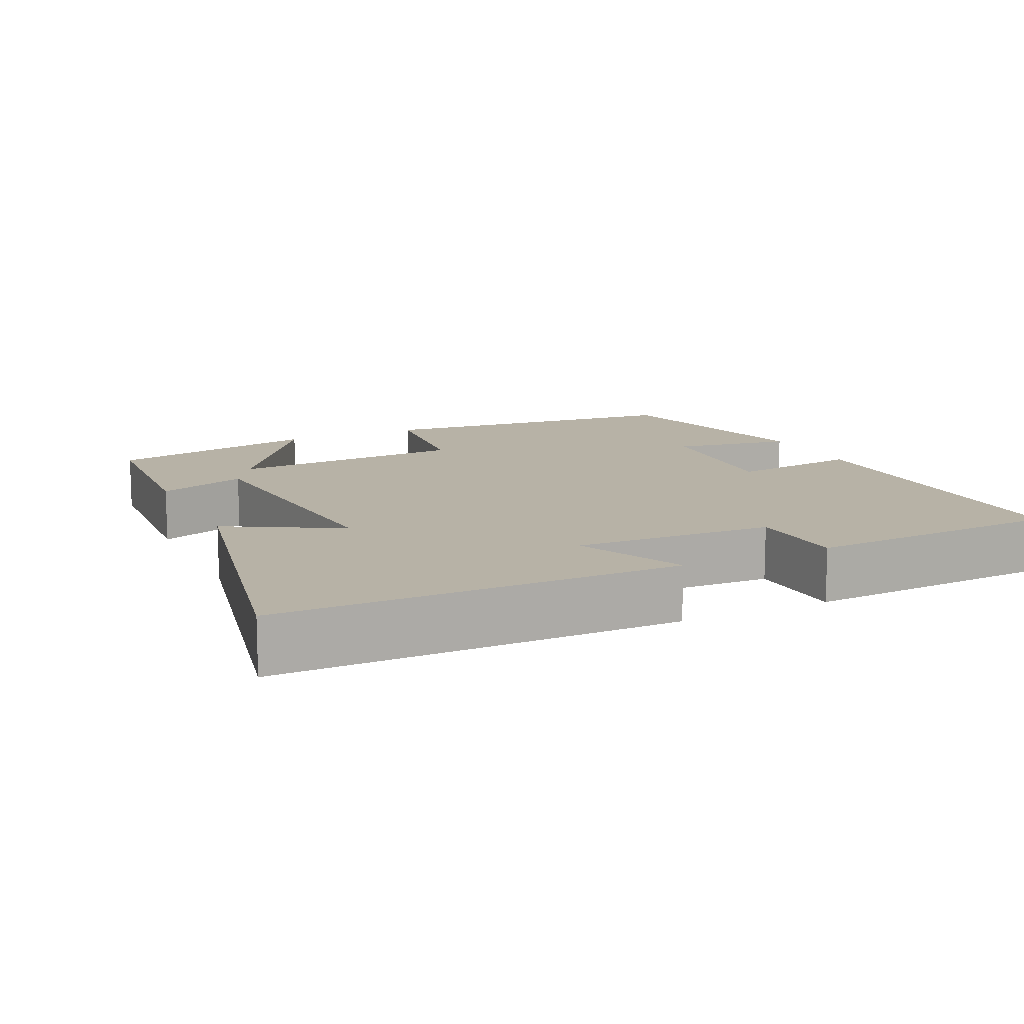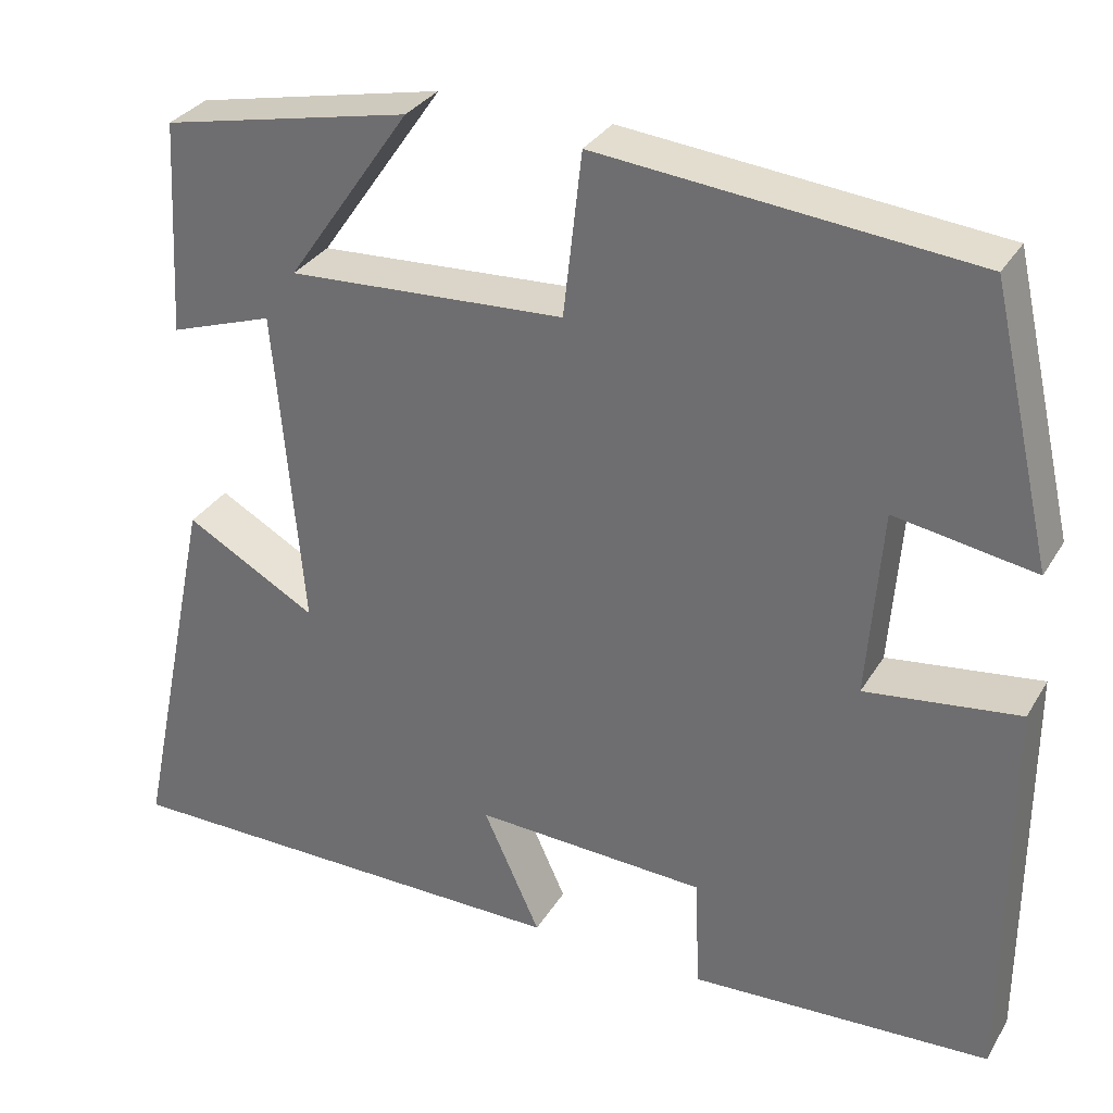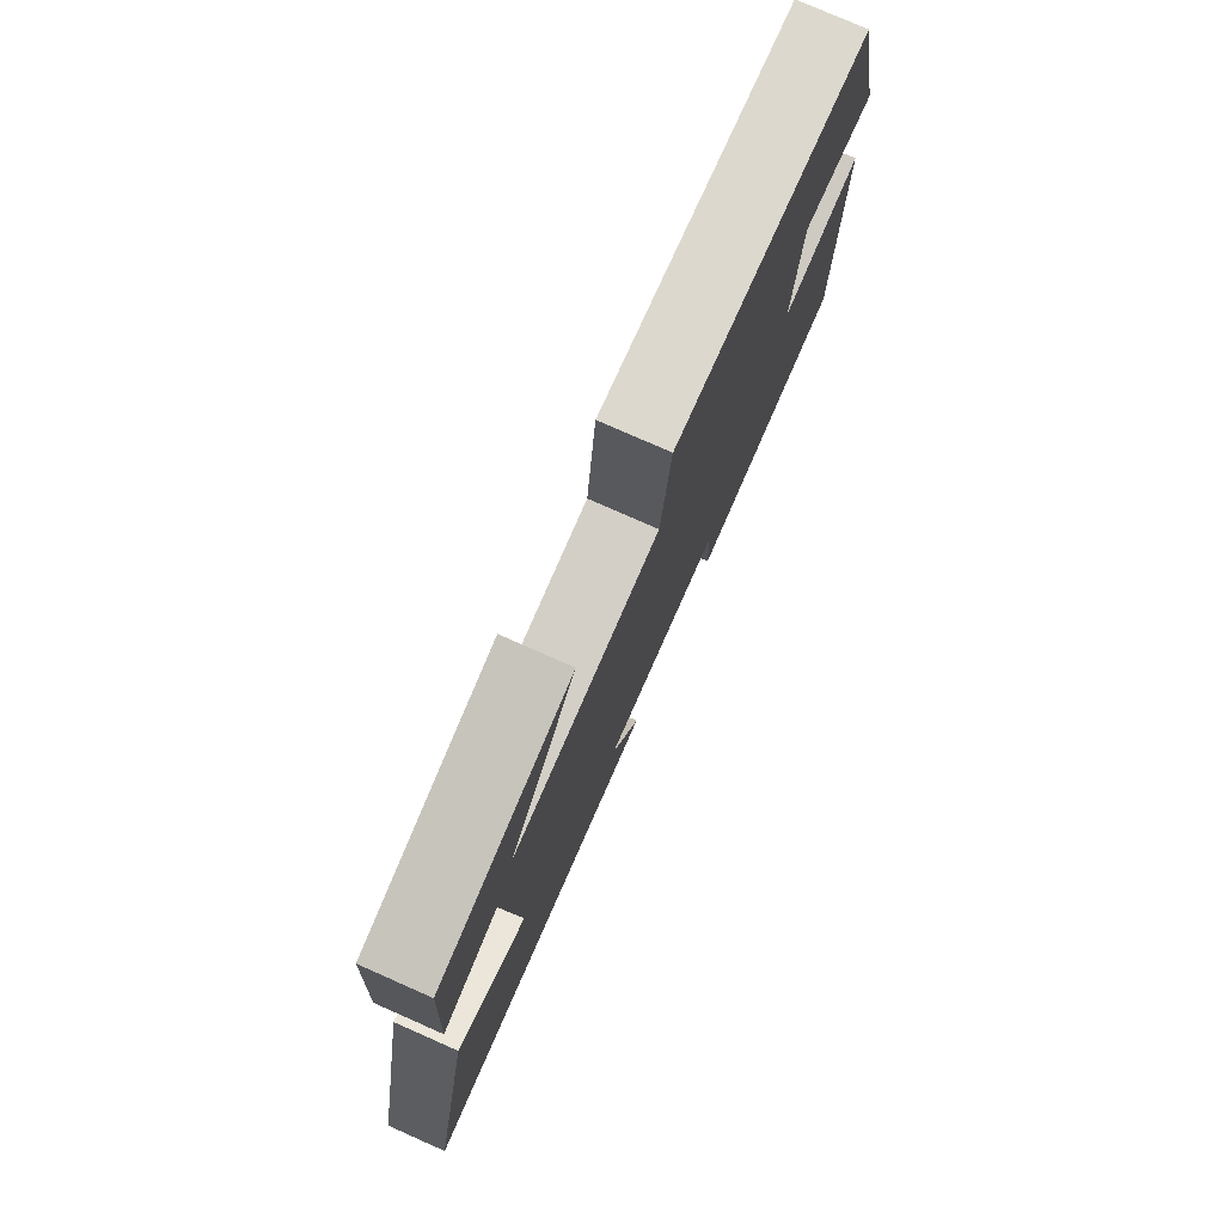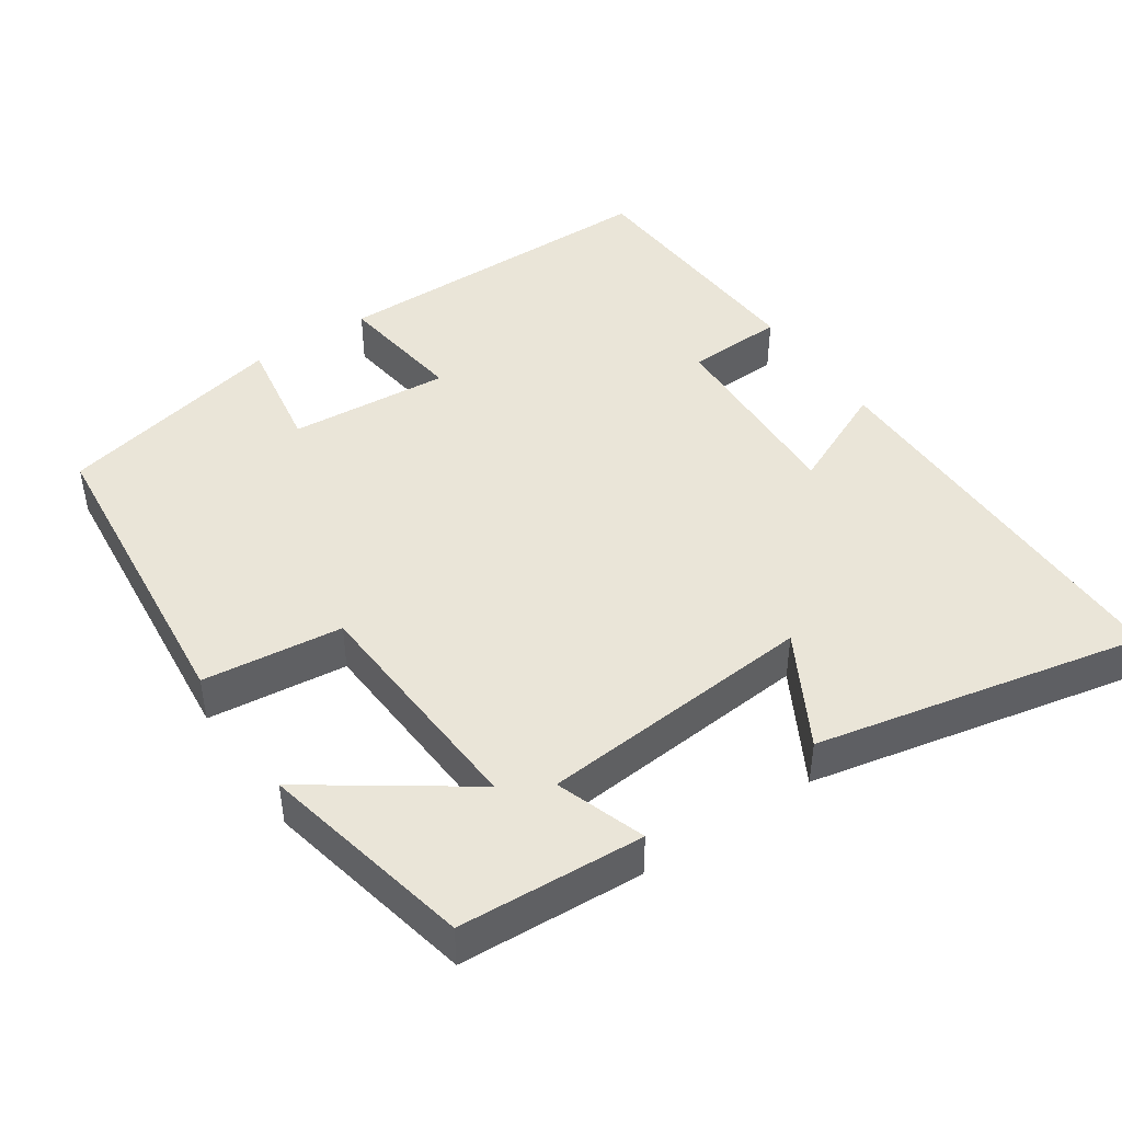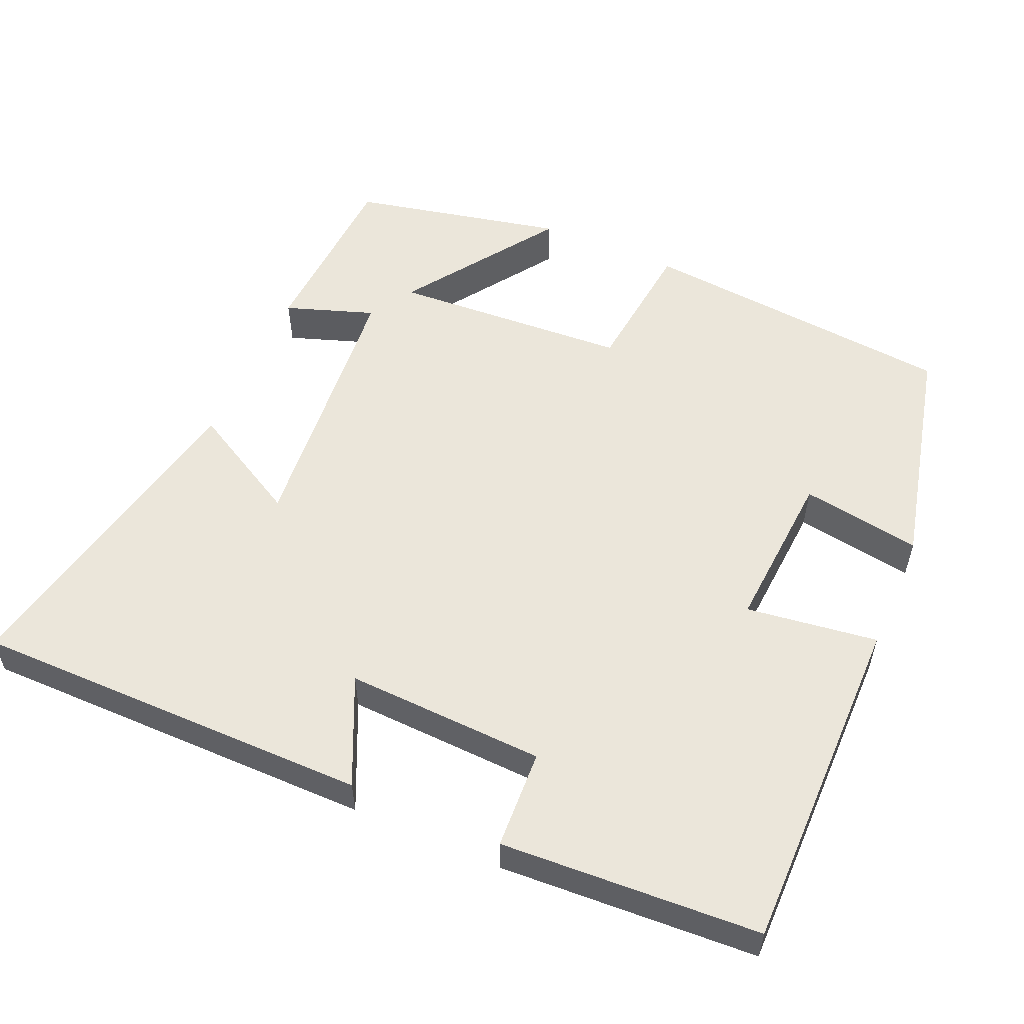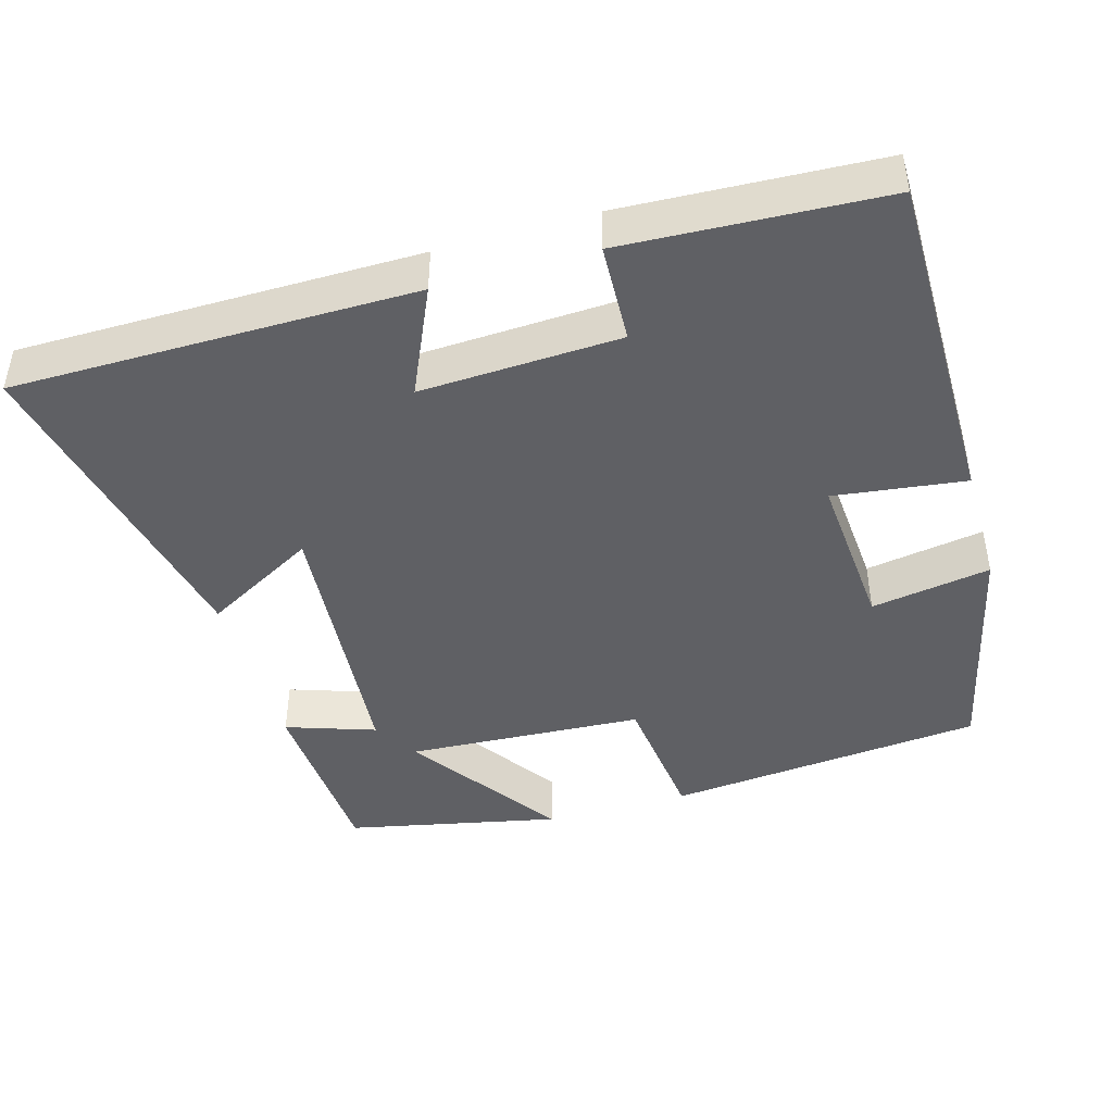
<metadata>
{"format":"obj","ext":"obj","renderer":"f3d","projection":"perspective","resolution":1024,"background":"white","views":[{"elev":12.5,"azim":154.6,"up":"+Y"},{"elev":31.7,"azim":-153.7,"up":"+Z"},{"elev":77.9,"azim":113.8,"up":"+Z"},{"elev":44.6,"azim":55.9,"up":"+Y"},{"elev":54.8,"azim":-156.6,"up":"+Y"},{"elev":-44.1,"azim":-163.8,"up":"+Y"}]}
</metadata>
<code>
v 0.486 0.07 0.439
v 0.5 0.07 0.191
v 0.38 0.07 0.232
v 0.348 0.07 -0.14
v 0.5 0.07 -0.055
v 0.593 0.07 -0.498
v 0.055 0.07 -0.5
v 0.121 0.07 -0.355
v -0.147 0.07 -0.367
v -0.153 0.07 -0.5
v -0.5 0.07 -0.482
v -0.5 0.07 -0.021
v -0.323 0.07 -0.044
v -0.339 0.07 0.174
v -0.5 0.07 0.147
v -0.428 0.07 0.458
v 0.001 0.07 0.5
v 0.022 0.07 0.312
v 0.342 0.07 0.294
v 0.199 0.07 0.5
v 0.486 0 0.439
v 0.5 0 0.191
v 0.38 0 0.232
v 0.348 0 -0.14
v 0.5 0 -0.055
v 0.593 0 -0.498
v 0.055 0 -0.5
v 0.121 0 -0.355
v -0.147 0 -0.367
v -0.153 0 -0.5
v -0.5 0 -0.482
v -0.5 0 -0.021
v -0.323 0 -0.044
v -0.339 0 0.174
v -0.5 0 0.147
v -0.428 0 0.458
v 0.001 0 0.5
v 0.022 0 0.312
v 0.342 0 0.294
v 0.199 0 0.5
f 19 20 1 2
f 15 16 17 18
f 14 15 18 19
f 13 14 19
f 10 11 12 13
f 9 10 13
f 8 9 13 19
f 5 6 7 8
f 4 5 8
f 3 4 8 19
f 2 3 19
f 22 21 40 39
f 38 37 36 35
f 39 38 35 34
f 39 34 33
f 33 32 31 30
f 33 30 29
f 39 33 29 28
f 28 27 26 25
f 28 25 24
f 39 28 24 23
f 39 23 22
f 1 21 22 2
f 2 22 23 3
f 3 23 24 4
f 4 24 25 5
f 5 25 26 6
f 6 26 27 7
f 7 27 28 8
f 8 28 29 9
f 9 29 30 10
f 10 30 31 11
f 11 31 32 12
f 12 32 33 13
f 13 33 34 14
f 14 34 35 15
f 15 35 36 16
f 16 36 37 17
f 17 37 38 18
f 18 38 39 19
f 19 39 40 20
f 20 40 21 1

</code>
